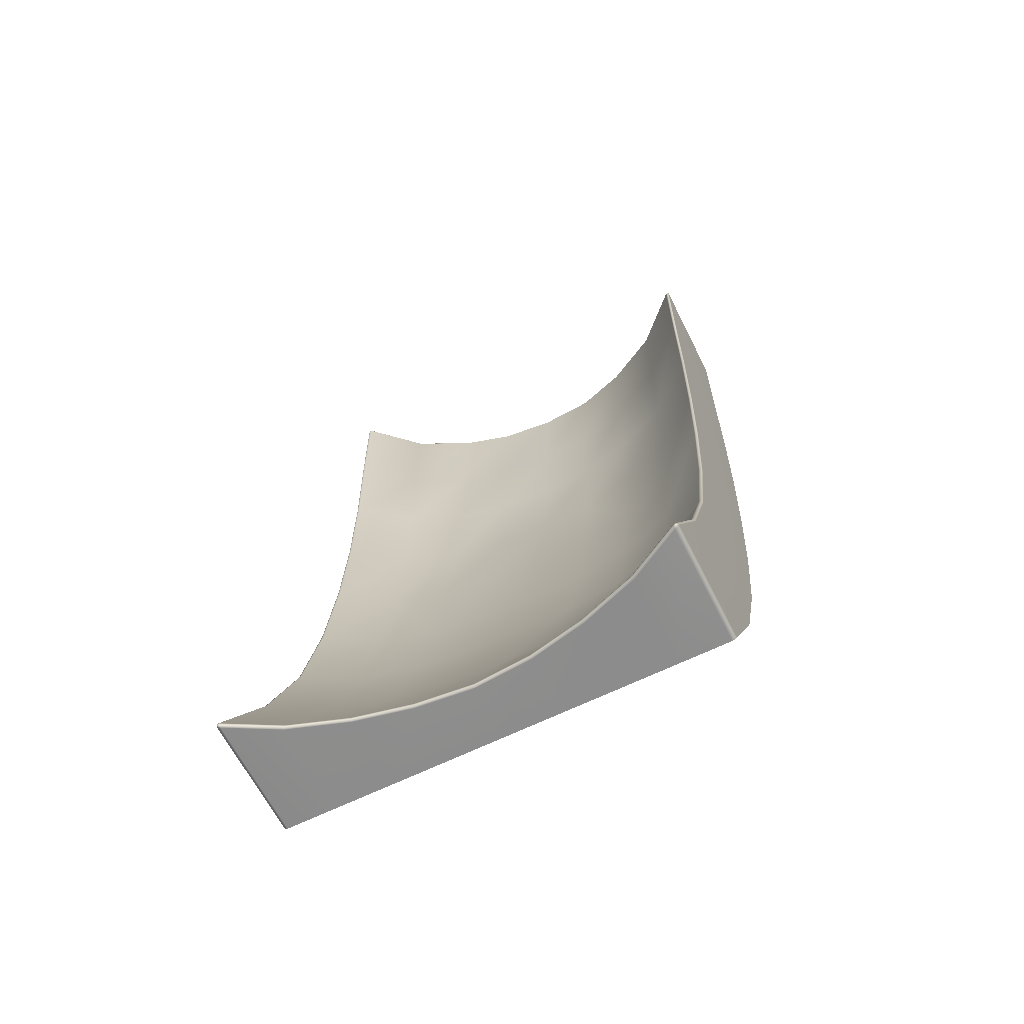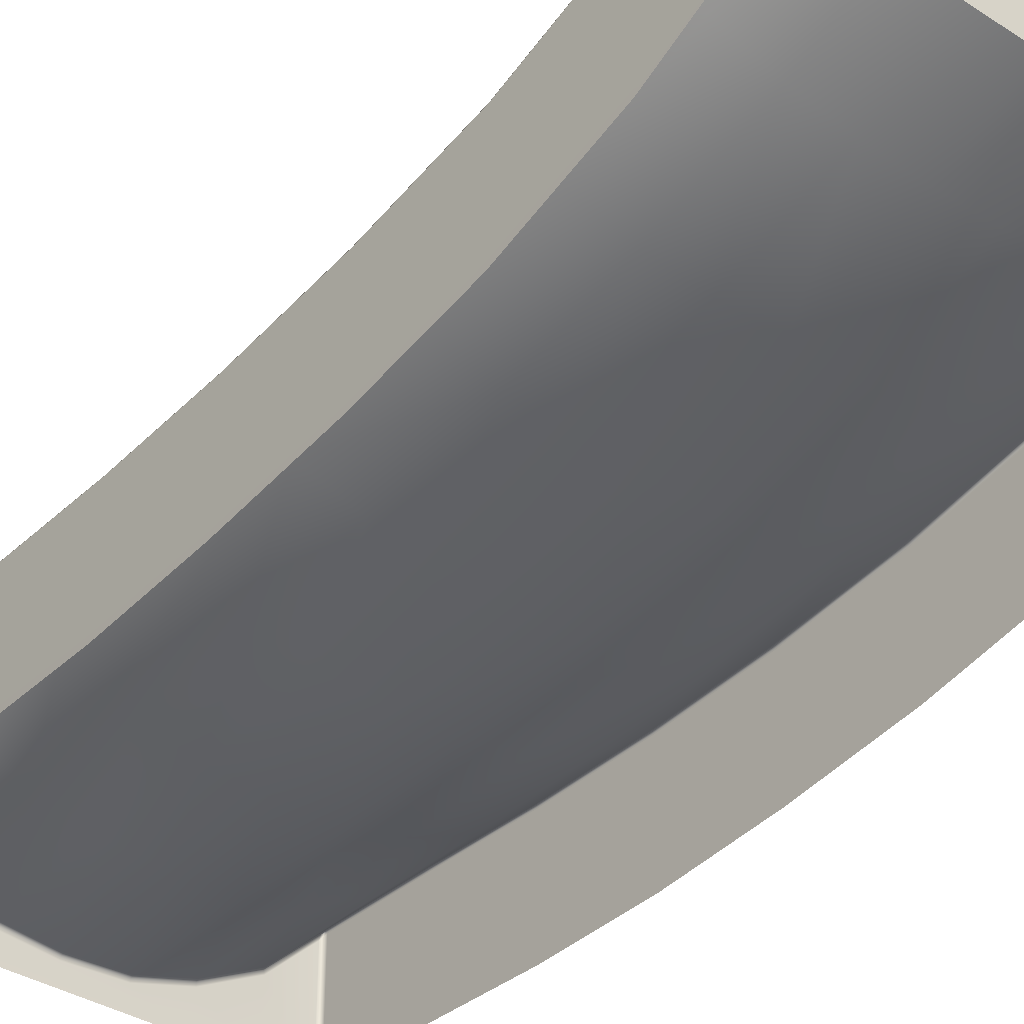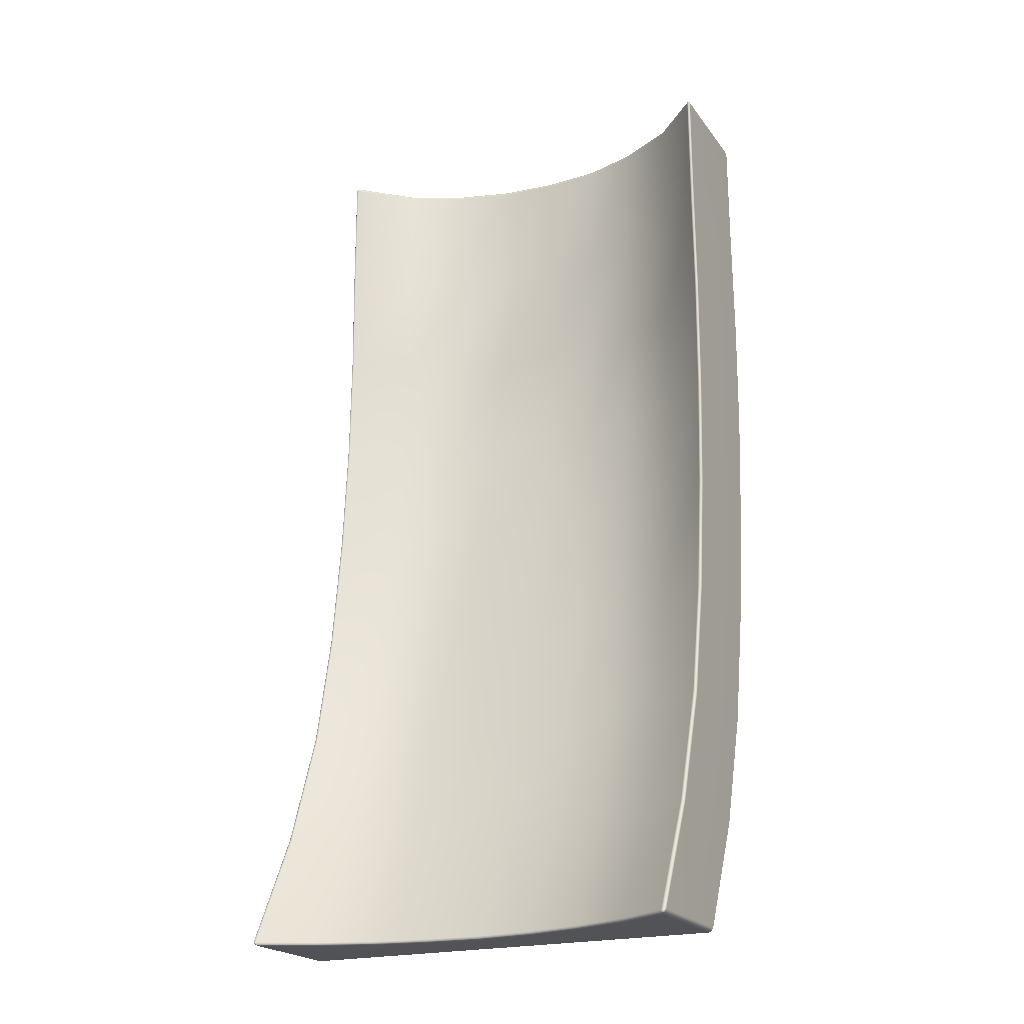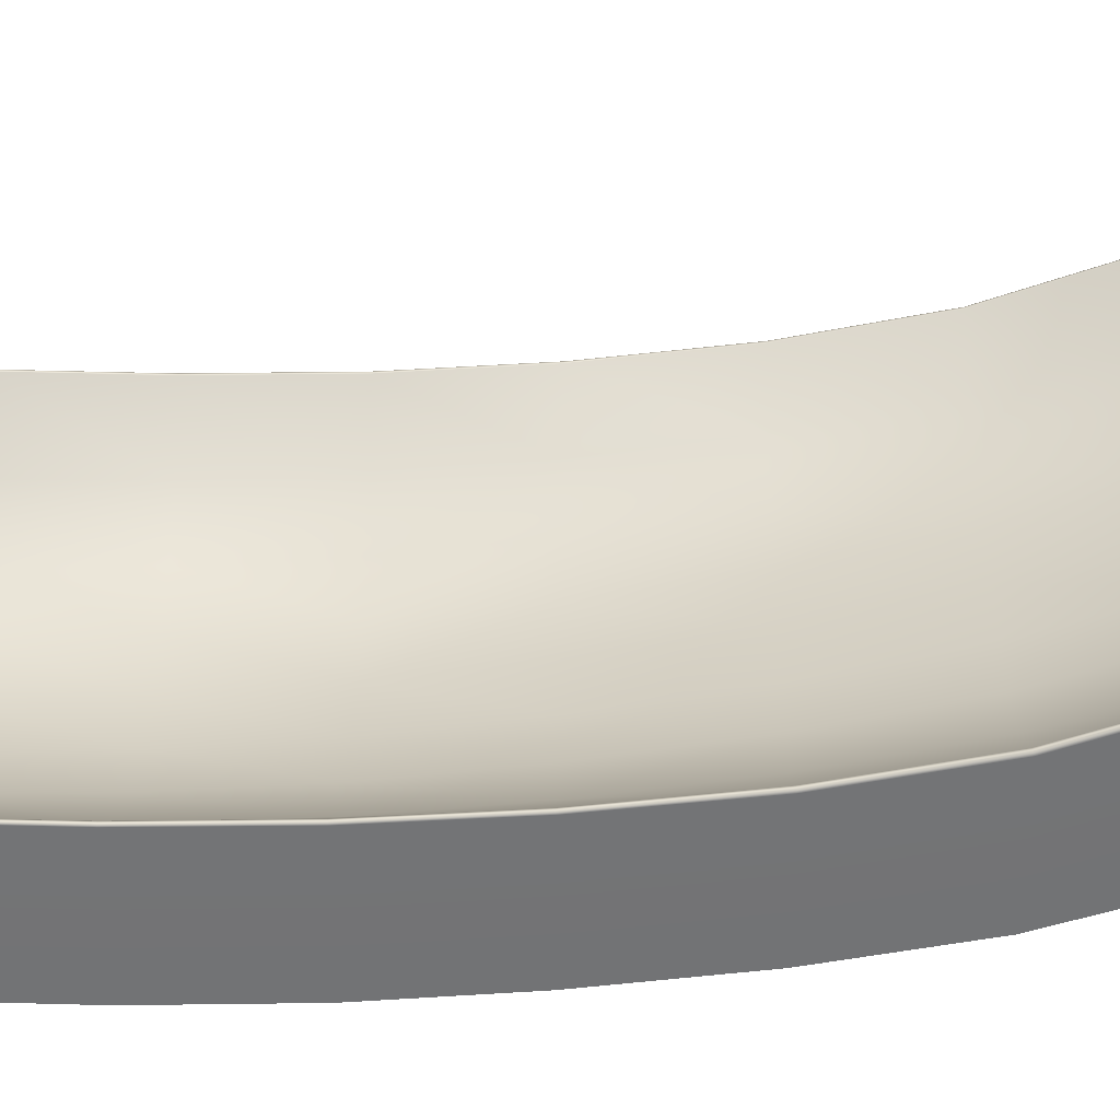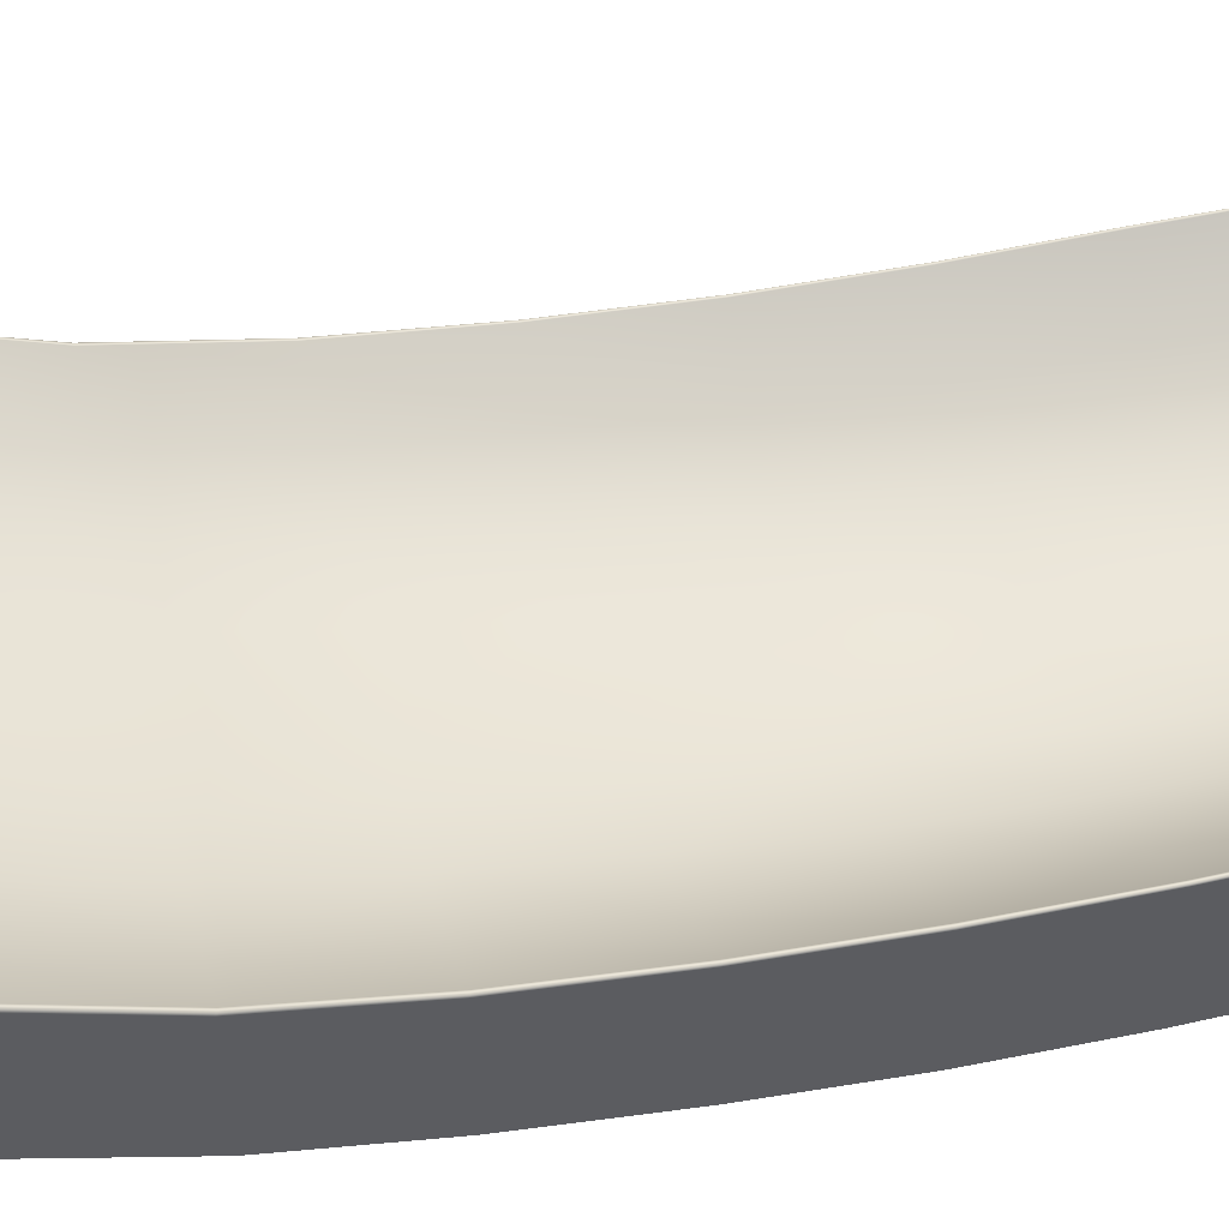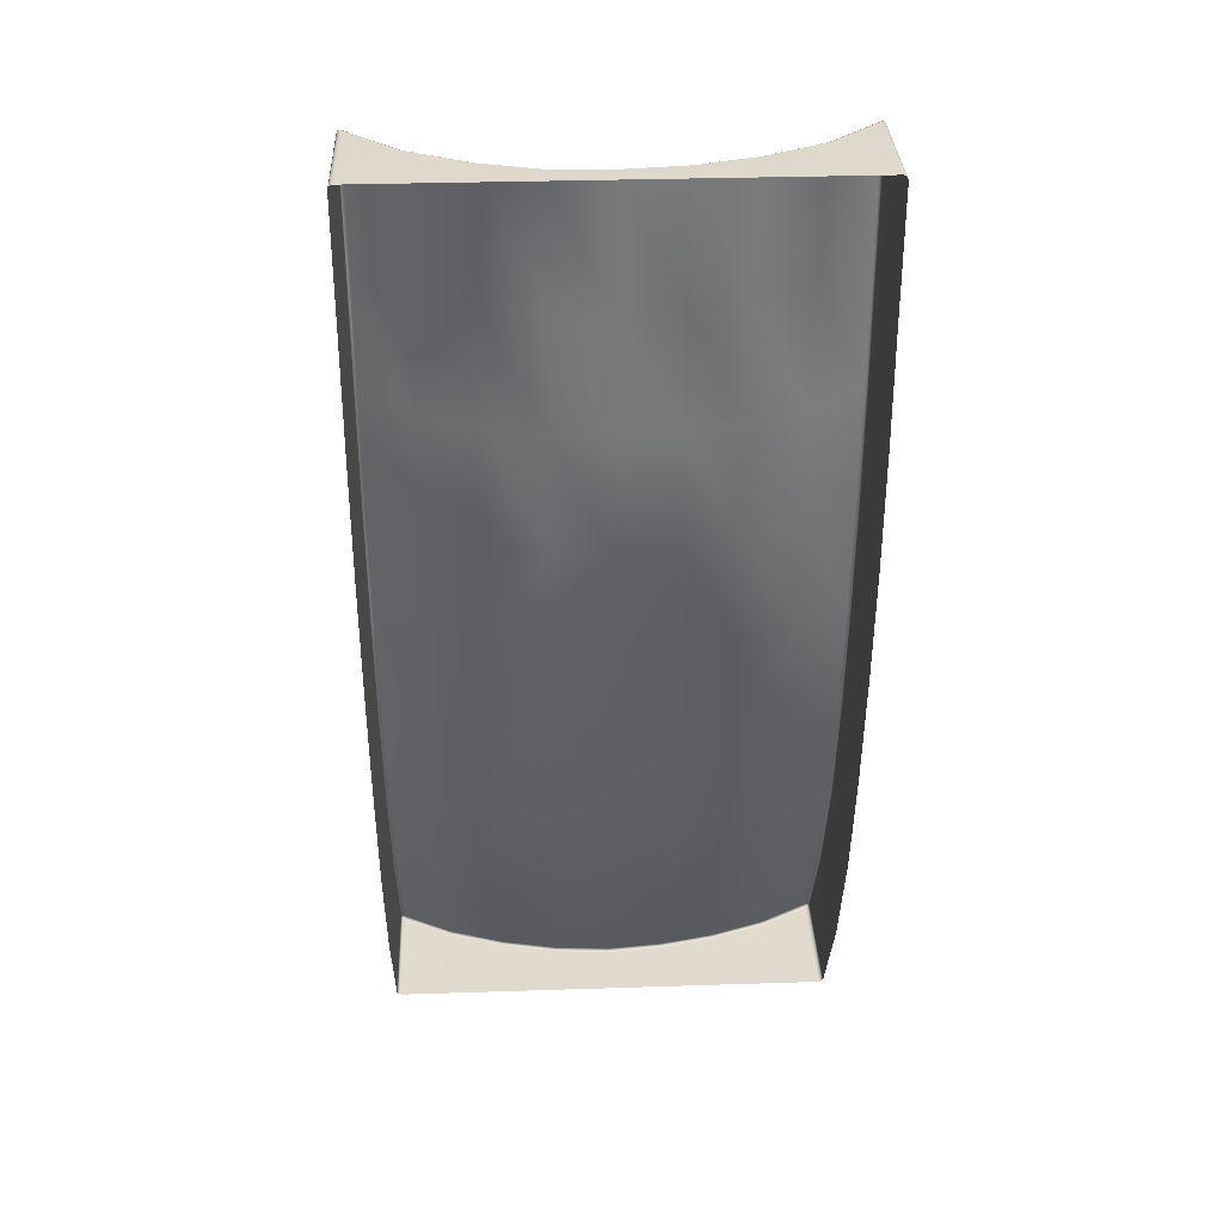
<metadata>
{"format":"obj","ext":"obj","renderer":"f3d","projection":"perspective","resolution":1024,"background":"white","views":[{"elev":-63.9,"azim":-153.5,"up":"+Z"},{"elev":-36.1,"azim":139.8,"up":"+Y"},{"elev":-21.3,"azim":-153.8,"up":"+Z"},{"elev":34.4,"azim":90.6,"up":"+Y"},{"elev":49.6,"azim":-103.5,"up":"+Y"},{"elev":32.6,"azim":-2.6,"up":"+Z"}]}
</metadata>
<code>
g ENV_SY01_Bluejay_InnerRing_VinylRamp_01_MO
v -3.492 1.591 -0.02005
v -3.49 -0.2749 -0.02063
v -3.51 -0.2755 -0.07003
v -3.51 1.619 -0.07003
v -3.492 1.647 -0.07003
v -3.483 1.628 -0.02935
v -3.51 1.611 -2.035
v -3.51 -0.2906 -2.035
v -3.491 1.64 -2.035
v -3.51 1.576 -3.795
v -3.51 -0.3324 -3.793
v -3.51 -0.2865 -5.667
v -3.451 1.608 -0.02005
v -3.492 1.591 -0.02005
v -3.492 1.605 -3.794
v -3.44 1.528 9.537e-07
v -3.49 -0.2749 -0.02063
v -3.44 -0.2749 9.537e-07
v -2.697 0.8282 9.537e-07
v -2.656 -0.2749 9.537e-07
v -1.781 0.3586 9.537e-07
v -1.755 -0.2749 9.537e-07
v -2.668 0.8697 -0.02034
v -3.459 1.641 -0.07032
v -3.457 1.635 -2.035
v -0.9139 0.1061 9.537e-07
v -0.902 -0.2749 9.537e-07
v -1.763 0.4057 -0.02034
v -2.656 0.8874 -0.07003
v 0.001743 0.05812 9.537e-07
v -9.537e-07 -0.2749 9.537e-07
v -0.9055 0.1563 -0.02034
v 0.9258 0.1537 9.537e-07
v 0.9124 -0.2749 9.537e-07
v -3.457 1.601 -3.794
v -2.654 0.9226 -2.037
v -1.755 0.4269 -0.07003
v 0.0005808 0.1093 -0.02005
v 1.796 0.4022 9.537e-07
v 1.771 -0.2749 9.537e-07
v -2.652 0.9238 -3.796
v -1.755 0.5027 -2.039
v -0.902 0.1793 -0.06974
v 0.9162 0.2034 -0.02034
v 2.702 0.8517 9.537e-07
v 2.663 -0.2749 9.537e-07
v -1.755 0.5405 -3.799
v -0.8999 0.2839 -2.04
v -9.537e-07 0.1325 -0.06974
v 1.778 0.4489 -0.02034
v 3.44 1.53 9.537e-07
v 3.44 -0.2749 9.537e-07
v -0.8979 0.347 -3.801
v -9.537e-07 0.2487 -2.04
v 0.9124 0.2261 -0.06974
v 2.674 0.893 -0.02034
v 3.492 1.592 -0.02005
v 3.49 -0.2749 -0.02063
v 3.45 1.609 -0.02034
v 3.483 1.628 -0.02964
v 1.771 0.4699 -0.07003
v 0.9086 0.3278 -2.04
v 2.663 0.911 -0.07003
v 3.492 1.647 -0.07061
v 3.492 1.592 -0.02005
v 1.769 0.5431 -2.038
v 2.659 0.9444 -2.037
v 3.458 1.641 -0.07119
v 3.456 1.635 -2.035
v 3.51 1.619 -0.07003
v 3.49 -0.2749 -0.02063
v 3.51 -0.2755 -0.07003
v 3.51 -0.2906 -2.035
v 3.491 1.64 -2.035
v 3.51 1.611 -2.035
v 3.51 1.576 -3.795
v 3.51 -0.3324 -3.793
v 3.51 -0.2865 -5.667
v 3.492 1.606 -3.794
v 3.457 1.602 -3.794
v 3.51 1.611 -5.674
v 3.51 1.736 -7.532
v 3.51 -0.1293 -7.519
v 3.491 1.642 -5.67
v 2.657 0.9441 -3.796
v 3.51 1.972 -9.475
v 3.51 0.1302 -9.455
v 3.454 1.639 -5.667
v 3.491 1.768 -7.524
v 1.767 0.578 -3.798
v 3.51 2.364 -11.35
v 3.51 0.5103 -11.33
v 3.49 2.009 -9.462
v 2.654 1.026 -5.67
v 3.454 1.766 -7.519
v 0.9052 0.3885 -3.801
v 3.51 3.045 -13.22
v 3.51 1.137 -13.19
v 3.49 2.402 -11.34
v 3.451 2.008 -9.455
v 1.765 0.7 -5.673
v 2.651 1.216 -7.519
v -9.537e-07 0.3223 -3.802
v 0.9017 0.5373 -5.675
v -9.537e-07 0.4847 -5.676
v 1.763 0.9299 -7.519
v 0.8982 0.793 -7.519
v 1.762 1.263 -9.463
v 2.649 1.518 -9.459
v 3.449 2.403 -11.33
v -0.8956 0.4989 -5.676
v 2.646 1.937 -11.33
v 3.49 3.08 -13.2
v -1.755 0.6646 -5.674
v 3.448 3.079 -13.19
v 3.51 3.954 -14.97
v 3.51 2.056 -14.97
v 3.489 3.999 -14.97
v 3.489 3.97 -15.02
v 3.489 2.072 -15.02
v 3.48 4.003 -15.01
v 3.444 4 -15.02
v 3.489 3.97 -15.02
v 3.447 4.004 -14.98
v 3.44 3.956 -15.04
v 3.489 2.072 -15.02
v 3.44 2.072 -15.04
v 2.67 3.537 -15.04
v 2.642 2.072 -15.04
v 2.651 3.569 -15.02
v 1.777 3.232 -15.04
v 1.758 2.072 -15.04
v 2.642 3.566 -14.98
v 0.8973 3.043 -15.04
v 0.8866 2.072 -15.04
v 1.764 3.266 -15.02
v 2.644 2.608 -13.19
v 0.0005808 2.957 -15.04
v -9.537e-07 2.072 -15.04
v 0.89 3.079 -15.02
v 1.758 3.266 -14.98
v 1.76 1.709 -11.34
v -0.8956 3.026 -15.04
v -0.8857 2.072 -15.04
v 0.0002899 2.994 -15.02
v 1.759 2.349 -13.2
v 0.8866 3.08 -14.98
v 0.8947 1.152 -9.466
v -1.774 3.216 -15.04
v -1.755 2.072 -15.04
v -0.8889 3.061 -15.02
v -9.537e-07 2.996 -14.98
v 0.8918 1.628 -11.34
v 0.8892 2.223 -13.2
v -9.537e-07 1.126 -9.467
v -2.67 3.526 -15.04
v -2.641 2.072 -15.04
v -1.762 3.249 -15.02
v -0.8857 3.062 -14.98
v -9.537e-07 1.616 -11.34
v -9.537e-07 2.178 -13.2
v -3.44 3.955 -15.04
v -3.44 2.072 -15.04
v -2.65 3.558 -15.02
v -1.755 3.248 -14.98
v -0.8874 2.202 -13.2
v -0.8895 1.605 -11.34
v -3.489 3.969 -15.02
v -3.489 2.072 -15.02
v -3.444 4 -15.02
v -3.48 4.003 -15.01
v -2.641 3.556 -14.98
v -1.755 2.329 -13.2
v -3.49 3.999 -14.97
v -3.489 3.969 -15.02
v -0.8915 1.121 -9.466
v -1.755 1.235 -9.463
v -1.755 1.686 -11.34
v -0.8935 0.7575 -7.519
v -2.644 1.923 -11.33
v -2.643 2.595 -13.19
v -3.448 4.004 -14.98
v -3.45 3.079 -13.19
v -9.537e-07 0.7532 -7.519
v -1.755 0.8982 -7.519
v -2.648 1.193 -7.519
v -3.49 3.08 -13.2
v -3.451 2.398 -11.33
v -2.646 1.496 -9.459
v -3.453 2.005 -9.455
v -3.49 2.399 -11.34
v -2.65 1.007 -5.67
v -3.454 1.637 -5.667
v -3.455 1.764 -7.519
v -3.491 1.641 -5.67
v -3.491 2.006 -9.461
v -3.491 1.767 -7.524
v -3.51 1.611 -5.674
v -3.51 1.736 -7.532
v -3.51 -0.1293 -7.519
v -3.51 0.1302 -9.455
v -3.51 1.974 -9.474
v -3.51 0.5103 -11.33
v -3.51 2.366 -11.35
v -3.51 1.137 -13.19
v -3.51 3.047 -13.22
v -3.51 2.056 -14.97
v -3.51 3.954 -14.97
v -3.489 2.072 -15.02
g ENV_SY01_Bluejay_InnerRing_VinylRamp_01_MO_0
f 3 2 1
f 4 3 1
f 4 1 5
f 1 6 5
f 3 4 7
f 8 3 7
f 5 9 4
f 9 7 4
f 7 10 8
f 10 11 8
f 12 11 10
f 5 6 13
f 13 6 14
f 9 15 7
f 15 10 7
f 16 13 14
f 14 17 16
f 17 18 16
f 16 18 19
f 16 19 13
f 18 20 19
f 19 20 21
f 20 22 21
f 19 23 13
f 19 21 23
f 24 5 13
f 13 23 24
f 25 9 5
f 24 25 5
f 21 22 26
f 22 27 26
f 21 28 23
f 21 26 28
f 23 29 24
f 23 28 29
f 26 27 30
f 27 31 30
f 26 32 28
f 32 26 30
f 30 31 33
f 31 34 33
f 25 35 9
f 35 15 9
f 25 24 36
f 24 29 36
f 28 37 29
f 28 32 37
f 38 32 30
f 30 33 38
f 33 34 39
f 34 40 39
f 41 35 25
f 36 41 25
f 36 29 42
f 29 37 42
f 32 43 37
f 43 32 38
f 33 44 38
f 33 39 44
f 39 40 45
f 40 46 45
f 41 36 47
f 36 42 47
f 42 37 48
f 37 43 48
f 49 43 38
f 38 44 49
f 39 50 44
f 39 45 50
f 45 46 51
f 46 52 51
f 47 42 53
f 42 48 53
f 48 43 54
f 43 49 54
f 44 55 49
f 44 50 55
f 45 56 50
f 56 45 51
f 51 52 57
f 52 58 57
f 51 57 59
f 59 56 51
f 57 60 59
f 50 56 61
f 50 61 55
f 49 55 62
f 54 49 62
f 63 56 59
f 56 63 61
f 59 60 64
f 64 60 65
f 55 61 66
f 62 55 66
f 61 63 67
f 66 61 67
f 68 63 59
f 68 59 64
f 63 68 69
f 67 63 69
f 70 64 65
f 65 71 70
f 71 72 70
f 72 73 70
f 64 74 68
f 74 69 68
f 70 75 64
f 73 75 70
f 75 74 64
f 75 73 76
f 75 76 74
f 73 77 76
f 76 77 78
f 74 79 69
f 76 79 74
f 67 69 80
f 79 80 69
f 81 76 78
f 76 81 79
f 81 78 82
f 78 83 82
f 81 84 79
f 79 84 80
f 84 81 82
f 85 67 80
f 67 85 66
f 82 83 86
f 83 87 86
f 84 88 80
f 85 80 88
f 89 84 82
f 82 86 89
f 88 84 89
f 85 90 66
f 66 90 62
f 86 87 91
f 87 92 91
f 86 93 89
f 86 91 93
f 94 85 88
f 85 94 90
f 95 88 89
f 89 93 95
f 94 88 95
f 90 96 62
f 62 96 54
f 91 92 97
f 92 98 97
f 91 99 93
f 91 97 99
f 93 100 95
f 93 99 100
f 94 101 90
f 90 101 96
f 102 94 95
f 102 95 100
f 94 102 101
f 96 103 54
f 48 54 103
f 53 48 103
f 101 104 96
f 96 104 103
f 53 103 105
f 104 105 103
f 101 106 104
f 102 106 101
f 106 107 104
f 104 107 105
f 108 106 102
f 107 106 108
f 109 102 100
f 109 108 102
f 109 100 110
f 99 110 100
f 111 53 105
f 47 53 111
f 109 112 108
f 112 109 110
f 99 113 110
f 97 113 99
f 114 47 111
f 41 47 114
f 112 110 115
f 113 115 110
f 97 116 113
f 97 98 116
f 98 117 116
f 116 118 113
f 113 118 115
f 116 117 119
f 116 119 118
f 117 120 119
f 119 121 118
f 118 121 122
f 122 121 123
f 118 124 115
f 124 118 122
f 125 122 123
f 123 126 125
f 126 127 125
f 125 127 128
f 122 125 128
f 127 129 128
f 124 122 130
f 130 122 128
f 128 129 131
f 130 128 131
f 129 132 131
f 115 124 133
f 133 124 130
f 131 132 134
f 132 135 134
f 136 130 131
f 133 130 136
f 136 131 134
f 137 115 133
f 137 112 115
f 134 135 138
f 135 139 138
f 140 136 134
f 140 134 138
f 141 133 136
f 137 133 141
f 141 136 140
f 142 112 137
f 112 142 108
f 138 139 143
f 139 144 143
f 145 140 138
f 138 143 145
f 146 137 141
f 146 142 137
f 147 141 140
f 147 140 145
f 146 141 147
f 148 108 142
f 148 107 108
f 143 144 149
f 144 150 149
f 143 151 145
f 151 143 149
f 152 147 145
f 145 151 152
f 153 142 146
f 153 148 142
f 154 146 147
f 154 147 152
f 154 153 146
f 148 155 107
f 148 153 155
f 149 150 156
f 150 157 156
f 158 151 149
f 158 149 156
f 151 159 152
f 159 151 158
f 160 153 154
f 153 160 155
f 161 154 152
f 161 152 159
f 161 160 154
f 156 157 162
f 157 163 162
f 164 158 156
f 164 156 162
f 165 159 158
f 165 158 164
f 166 161 159
f 166 159 165
f 167 160 161
f 166 167 161
f 162 163 168
f 163 169 168
f 162 168 170
f 170 164 162
f 168 171 170
f 172 165 164
f 172 164 170
f 173 166 165
f 173 165 172
f 170 171 174
f 174 171 175
f 167 176 160
f 176 167 177
f 176 155 160
f 178 167 166
f 173 178 166
f 167 178 177
f 176 179 155
f 176 177 179
f 180 178 173
f 177 178 180
f 181 173 172
f 181 180 173
f 182 172 170
f 182 170 174
f 181 172 183
f 172 182 183
f 179 184 155
f 155 184 107
f 107 184 105
f 105 184 179
f 111 105 179
f 111 179 185
f 177 185 179
f 114 111 185
f 186 185 177
f 114 185 186
f 174 187 182
f 187 183 182
f 181 183 188
f 180 181 188
f 189 177 180
f 189 186 177
f 189 180 190
f 180 188 190
f 188 183 191
f 183 187 191
f 192 114 186
f 192 41 114
f 41 192 35
f 192 193 35
f 192 186 193
f 35 193 15
f 186 189 194
f 186 194 193
f 189 190 194
f 193 195 15
f 195 193 194
f 15 195 10
f 190 188 196
f 188 191 196
f 194 190 197
f 197 195 194
f 190 196 197
f 195 198 10
f 198 195 197
f 198 12 10
f 199 198 197
f 198 199 12
f 197 196 199
f 199 200 12
f 201 200 199
f 196 202 199
f 202 201 199
f 196 191 202
f 203 201 202
f 191 204 202
f 204 203 202
f 191 187 204
f 205 203 204
f 187 206 204
f 206 205 204
f 206 187 174
f 207 205 206
f 208 206 174
f 208 207 206
f 208 174 175
f 209 207 208
f 175 209 208

</code>
